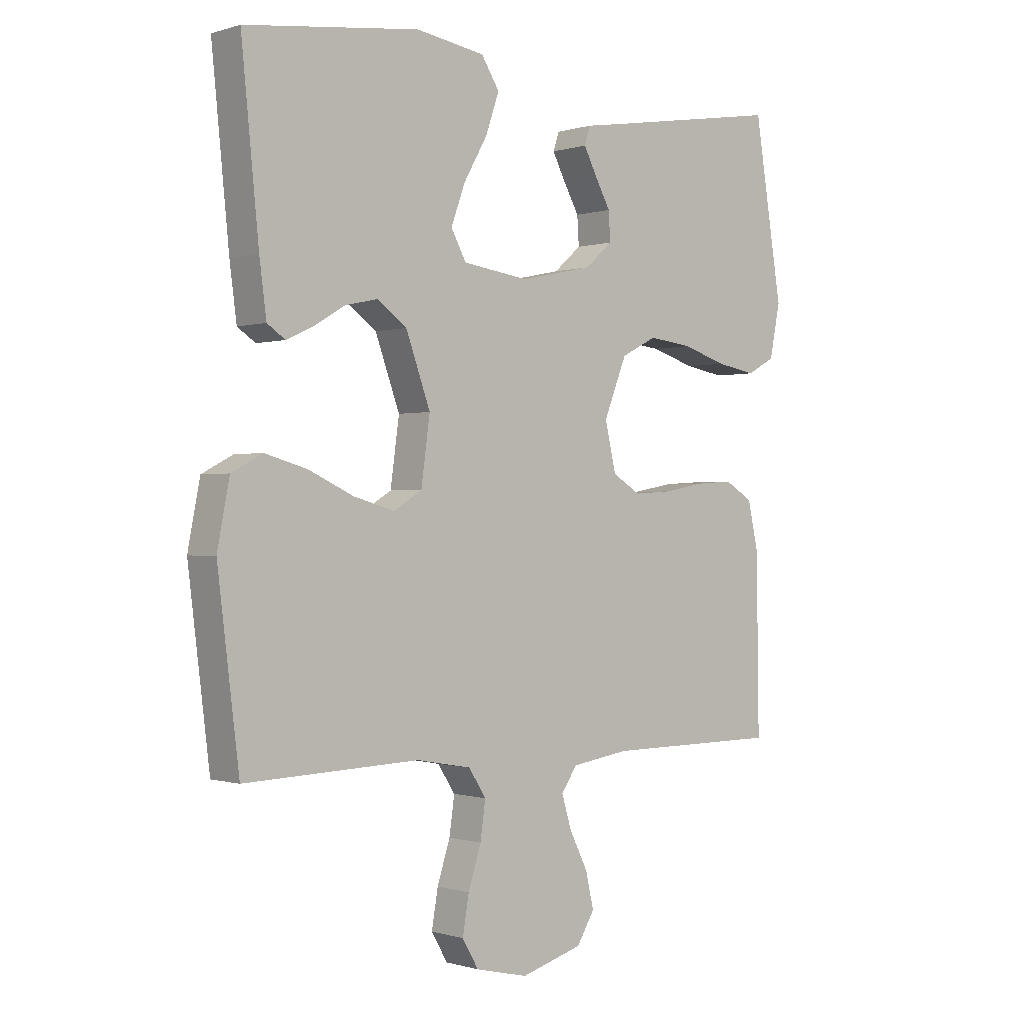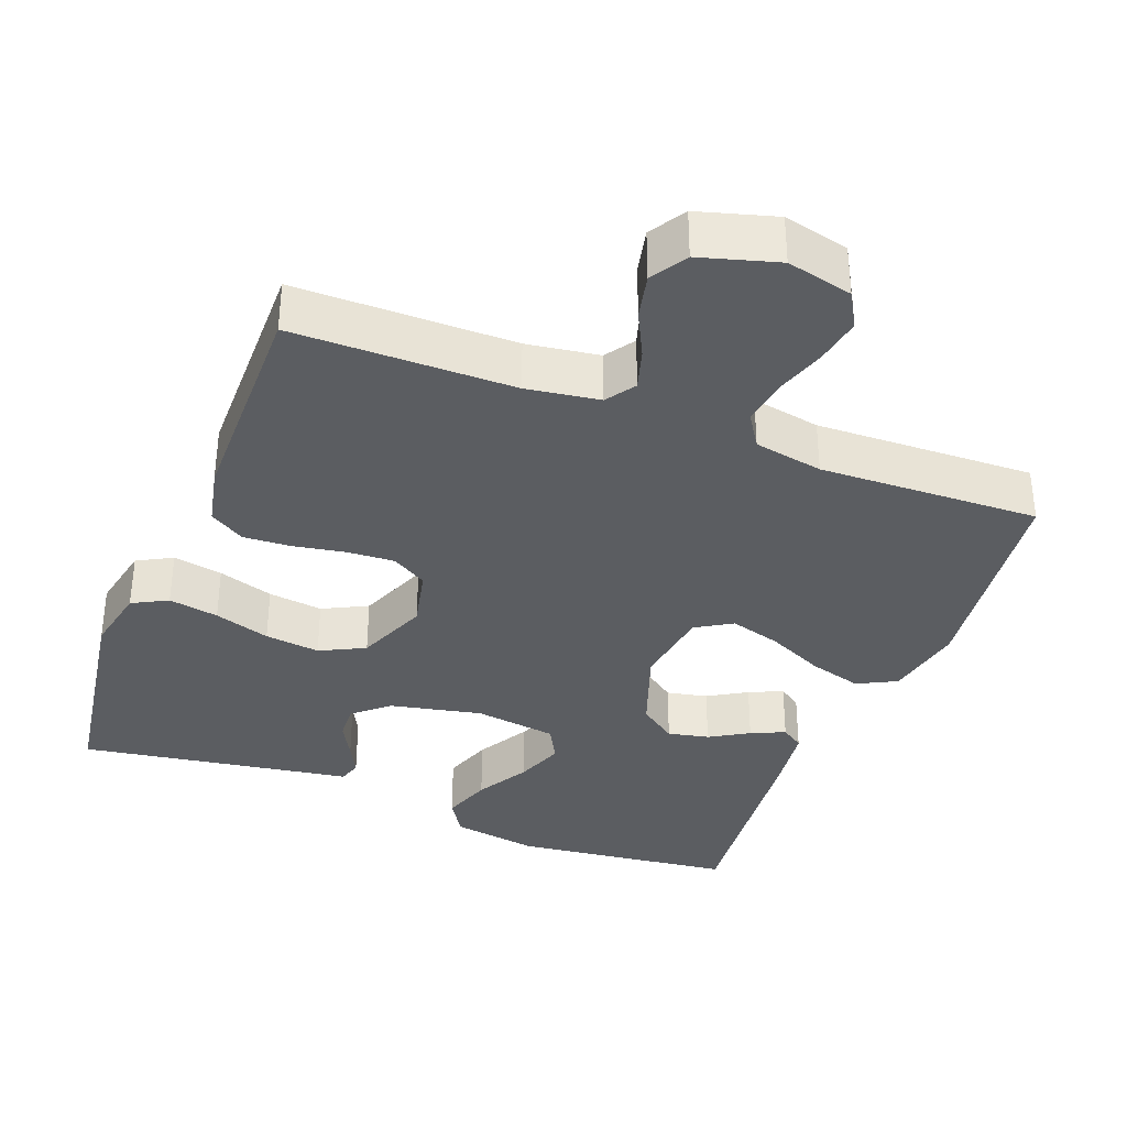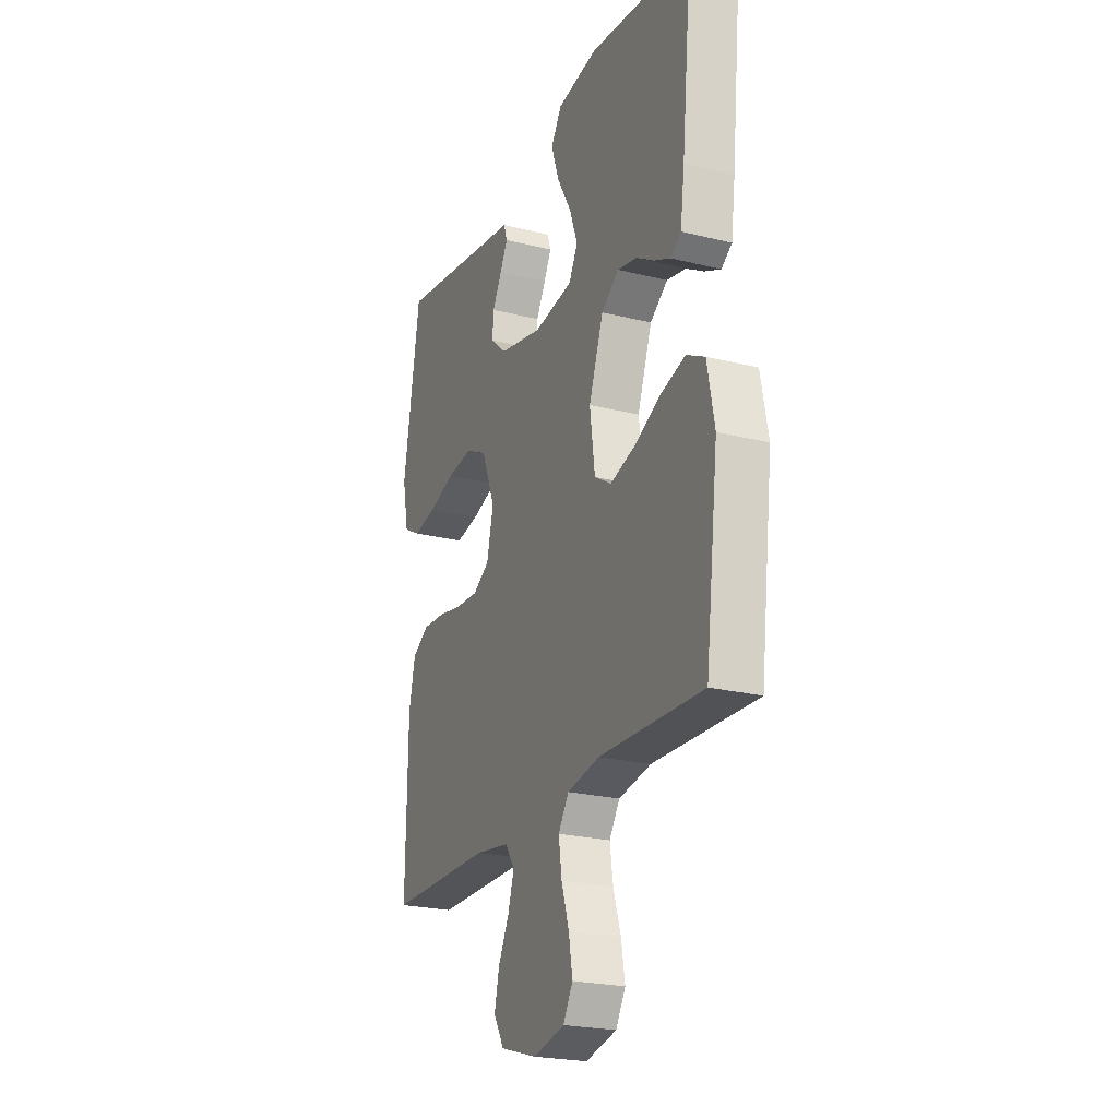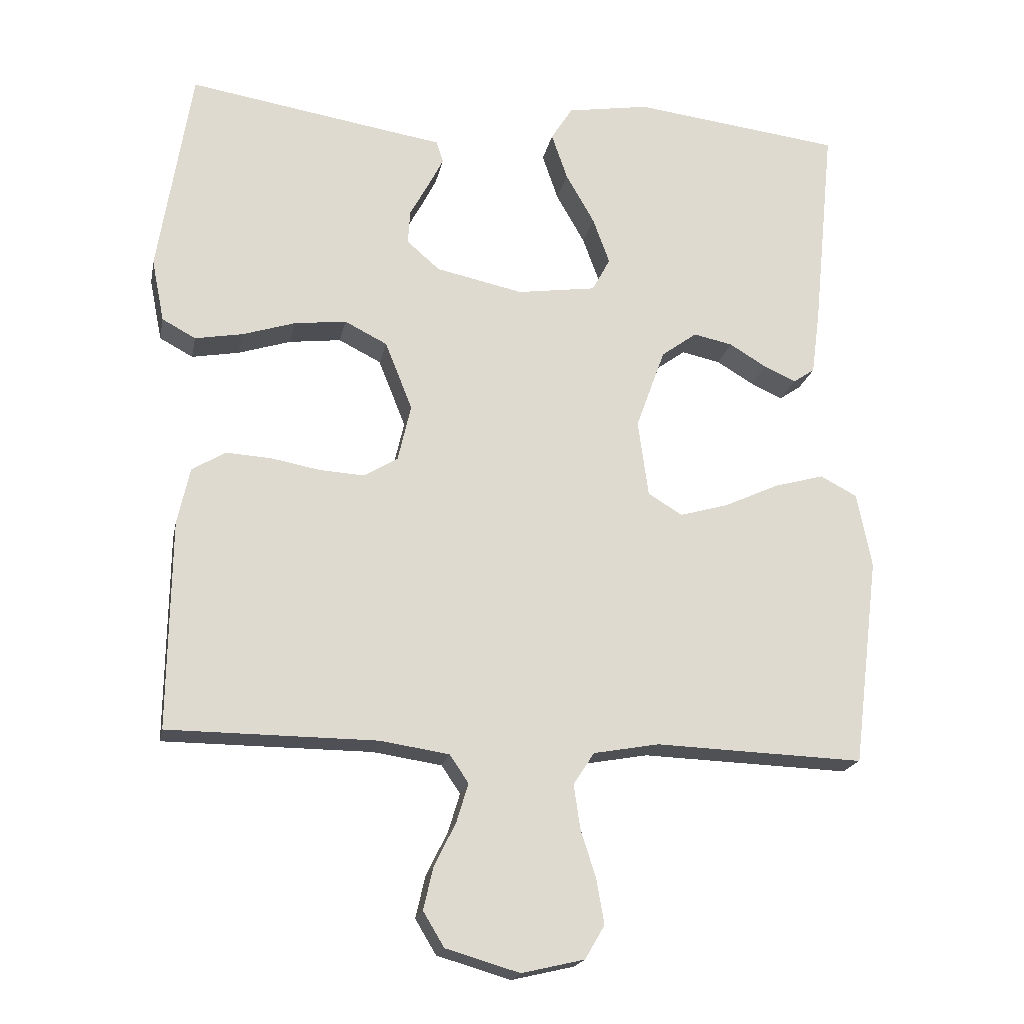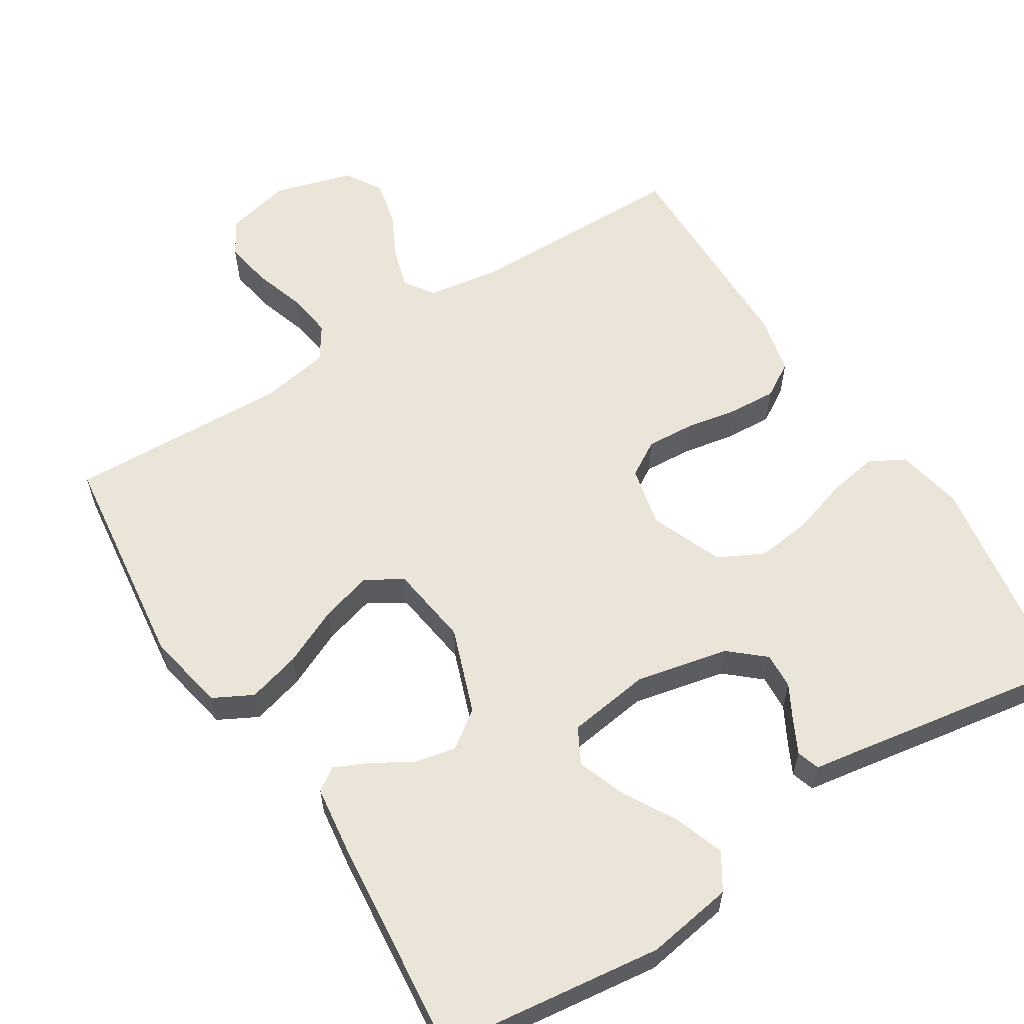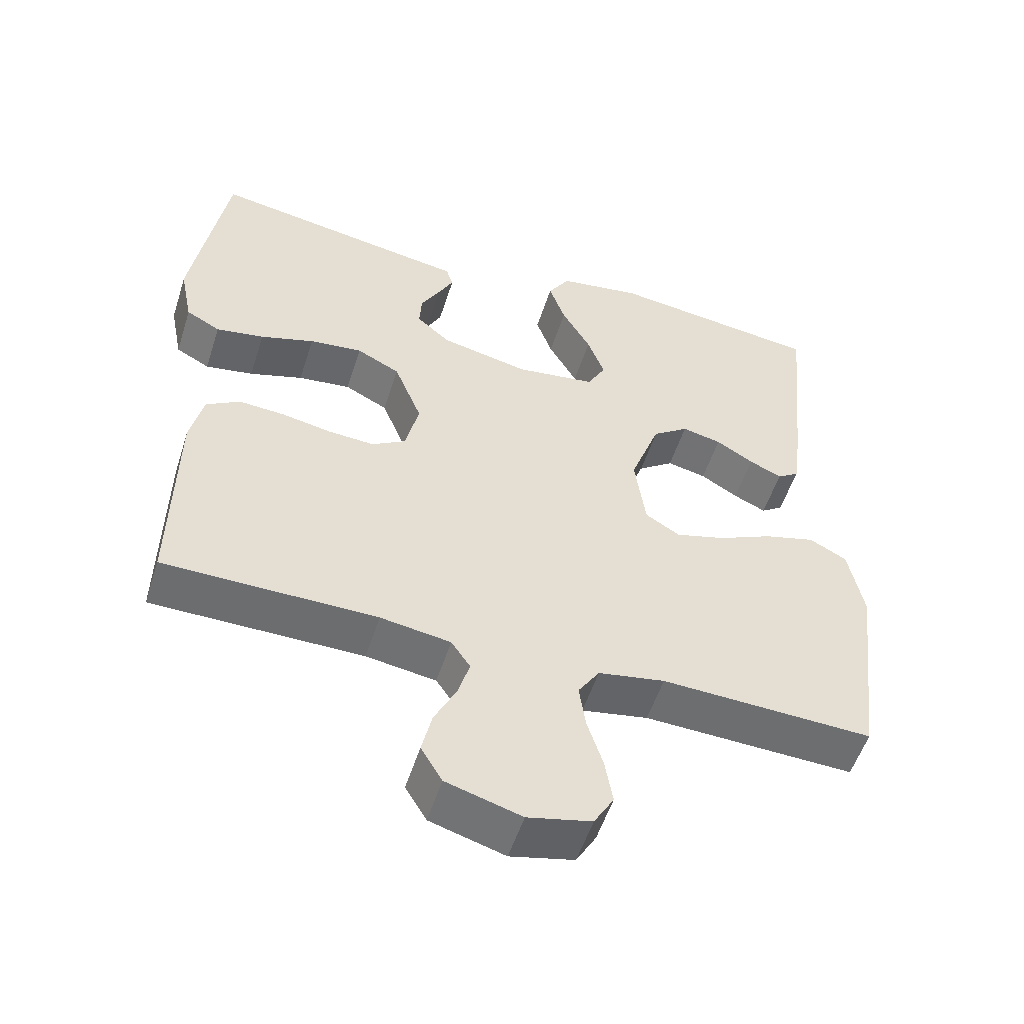
<metadata>
{"format":"obj","ext":"obj","renderer":"f3d","projection":"perspective","resolution":1024,"background":"white","views":[{"elev":-0.4,"azim":-41.1,"up":"+Z"},{"elev":-35.5,"azim":158.7,"up":"+Y"},{"elev":-23.1,"azim":-113.1,"up":"+Z"},{"elev":-19.2,"azim":169.0,"up":"+Z"},{"elev":59.3,"azim":-32.3,"up":"+Y"},{"elev":-53.8,"azim":162.4,"up":"+Z"}]}
</metadata>
<code>
v -0.5 0.07 -0.5
v -0.537 0.07 -0.2
v -0.516 0.07 -0.092
v -0.463 0.07 -0.064
v -0.391 0.07 -0.084
v -0.313 0.07 -0.12
v -0.243 0.07 -0.14
v -0.194 0.07 -0.11
v -0.179 0.07 0
v -0.221 0.07 0.116
v -0.272 0.07 0.153
v -0.328 0.07 0.141
v -0.381 0.07 0.109
v -0.427 0.07 0.088
v -0.458 0.07 0.109
v -0.47 0.07 0.2
v -0.5 0.07 0.5
v -0.2 0.07 0.537
v -0.082 0.07 0.518
v -0.051 0.07 0.469
v -0.074 0.07 0.402
v -0.115 0.07 0.33
v -0.139 0.07 0.264
v -0.113 0.07 0.216
v 0 0.07 0.2
v 0.125 0.07 0.227
v 0.172 0.07 0.268
v 0.169 0.07 0.317
v 0.142 0.07 0.366
v 0.12 0.07 0.409
v 0.13 0.07 0.44
v 0.2 0.07 0.451
v 0.5 0.07 0.5
v 0.548 0.07 0.2
v 0.53 0.07 0.11
v 0.482 0.07 0.084
v 0.414 0.07 0.096
v 0.338 0.07 0.12
v 0.263 0.07 0.129
v 0.202 0.07 0.098
v 0.163 0.07 0
v 0.182 0.07 -0.082
v 0.23 0.07 -0.111
v 0.295 0.07 -0.107
v 0.365 0.07 -0.094
v 0.43 0.07 -0.09
v 0.478 0.07 -0.119
v 0.496 0.07 -0.2
v 0.5 0.07 -0.5
v 0.2 0.07 -0.502
v 0.101 0.07 -0.517
v 0.074 0.07 -0.557
v 0.091 0.07 -0.613
v 0.122 0.07 -0.675
v 0.136 0.07 -0.736
v 0.106 0.07 -0.786
v 0 0.07 -0.817
v -0.09 0.07 -0.796
v -0.118 0.07 -0.748
v -0.107 0.07 -0.684
v -0.085 0.07 -0.615
v -0.076 0.07 -0.552
v -0.106 0.07 -0.506
v -0.2 0.07 -0.489
v -0.5 0 -0.5
v -0.537 0 -0.2
v -0.516 0 -0.092
v -0.463 0 -0.064
v -0.391 0 -0.084
v -0.313 0 -0.12
v -0.243 0 -0.14
v -0.194 0 -0.11
v -0.179 0 0
v -0.221 0 0.116
v -0.272 0 0.153
v -0.328 0 0.141
v -0.381 0 0.109
v -0.427 0 0.088
v -0.458 0 0.109
v -0.47 0 0.2
v -0.5 0 0.5
v -0.2 0 0.537
v -0.082 0 0.518
v -0.051 0 0.469
v -0.074 0 0.402
v -0.115 0 0.33
v -0.139 0 0.264
v -0.113 0 0.216
v 0 0 0.2
v 0.125 0 0.227
v 0.172 0 0.268
v 0.169 0 0.317
v 0.142 0 0.366
v 0.12 0 0.409
v 0.13 0 0.44
v 0.2 0 0.451
v 0.5 0 0.5
v 0.548 0 0.2
v 0.53 0 0.11
v 0.482 0 0.084
v 0.414 0 0.096
v 0.338 0 0.12
v 0.263 0 0.129
v 0.202 0 0.098
v 0.163 0 0
v 0.182 0 -0.082
v 0.23 0 -0.111
v 0.295 0 -0.107
v 0.365 0 -0.094
v 0.43 0 -0.09
v 0.478 0 -0.119
v 0.496 0 -0.2
v 0.5 0 -0.5
v 0.2 0 -0.502
v 0.101 0 -0.517
v 0.074 0 -0.557
v 0.091 0 -0.613
v 0.122 0 -0.675
v 0.136 0 -0.736
v 0.106 0 -0.786
v 0 0 -0.817
v -0.09 0 -0.796
v -0.118 0 -0.748
v -0.107 0 -0.684
v -0.085 0 -0.615
v -0.076 0 -0.552
v -0.106 0 -0.506
v -0.2 0 -0.489
f 59 60 61
f 58 59 61
f 57 58 61
f 56 57 61
f 55 56 61
f 54 55 61
f 53 54 61
f 52 53 61 62
f 51 52 62 63
f 48 49 50
f 47 48 50
f 46 47 50
f 45 46 50
f 44 45 50
f 51 63 64
f 50 51 64
f 44 50 64
f 43 44 64
f 36 37 38
f 35 36 38
f 34 35 38
f 33 34 38
f 32 33 38
f 31 32 38
f 30 31 38
f 29 30 38
f 28 29 38
f 27 28 38 39
f 26 27 39 40
f 20 21 22
f 19 20 22
f 18 19 22
f 17 18 22
f 16 17 22
f 15 16 22
f 14 15 22
f 13 14 22
f 12 13 22
f 11 12 22 23
f 10 11 23 24
f 4 5 6
f 3 4 6
f 2 3 6
f 1 2 6
f 64 1 6
f 64 6 7
f 64 7 8
f 43 64 8
f 42 43 8
f 41 42 8 9
f 41 9 10
f 40 41 10
f 26 40 10
f 25 26 10
f 10 24 25
f 125 124 123
f 125 123 122
f 125 122 121
f 125 121 120
f 125 120 119
f 125 119 118
f 125 118 117
f 126 125 117 116
f 127 126 116 115
f 114 113 112
f 114 112 111
f 114 111 110
f 114 110 109
f 114 109 108
f 128 127 115
f 128 115 114
f 128 114 108
f 128 108 107
f 102 101 100
f 102 100 99
f 102 99 98
f 102 98 97
f 102 97 96
f 102 96 95
f 102 95 94
f 102 94 93
f 102 93 92
f 103 102 92 91
f 104 103 91 90
f 86 85 84
f 86 84 83
f 86 83 82
f 86 82 81
f 86 81 80
f 86 80 79
f 86 79 78
f 86 78 77
f 86 77 76
f 87 86 76 75
f 88 87 75 74
f 70 69 68
f 70 68 67
f 70 67 66
f 70 66 65
f 70 65 128
f 71 70 128
f 72 71 128
f 72 128 107
f 72 107 106
f 73 72 106 105
f 74 73 105
f 74 105 104
f 74 104 90
f 74 90 89
f 89 88 74
f 1 65 66 2
f 2 66 67 3
f 3 67 68 4
f 4 68 69 5
f 5 69 70 6
f 6 70 71 7
f 7 71 72 8
f 8 72 73 9
f 9 73 74 10
f 10 74 75 11
f 11 75 76 12
f 12 76 77 13
f 13 77 78 14
f 14 78 79 15
f 15 79 80 16
f 16 80 81 17
f 17 81 82 18
f 18 82 83 19
f 19 83 84 20
f 20 84 85 21
f 21 85 86 22
f 22 86 87 23
f 23 87 88 24
f 24 88 89 25
f 25 89 90 26
f 26 90 91 27
f 27 91 92 28
f 28 92 93 29
f 29 93 94 30
f 30 94 95 31
f 31 95 96 32
f 32 96 97 33
f 33 97 98 34
f 34 98 99 35
f 35 99 100 36
f 36 100 101 37
f 37 101 102 38
f 38 102 103 39
f 39 103 104 40
f 40 104 105 41
f 41 105 106 42
f 42 106 107 43
f 43 107 108 44
f 44 108 109 45
f 45 109 110 46
f 46 110 111 47
f 47 111 112 48
f 48 112 113 49
f 49 113 114 50
f 50 114 115 51
f 51 115 116 52
f 52 116 117 53
f 53 117 118 54
f 54 118 119 55
f 55 119 120 56
f 56 120 121 57
f 57 121 122 58
f 58 122 123 59
f 59 123 124 60
f 60 124 125 61
f 61 125 126 62
f 62 126 127 63
f 63 127 128 64
f 64 128 65 1

</code>
